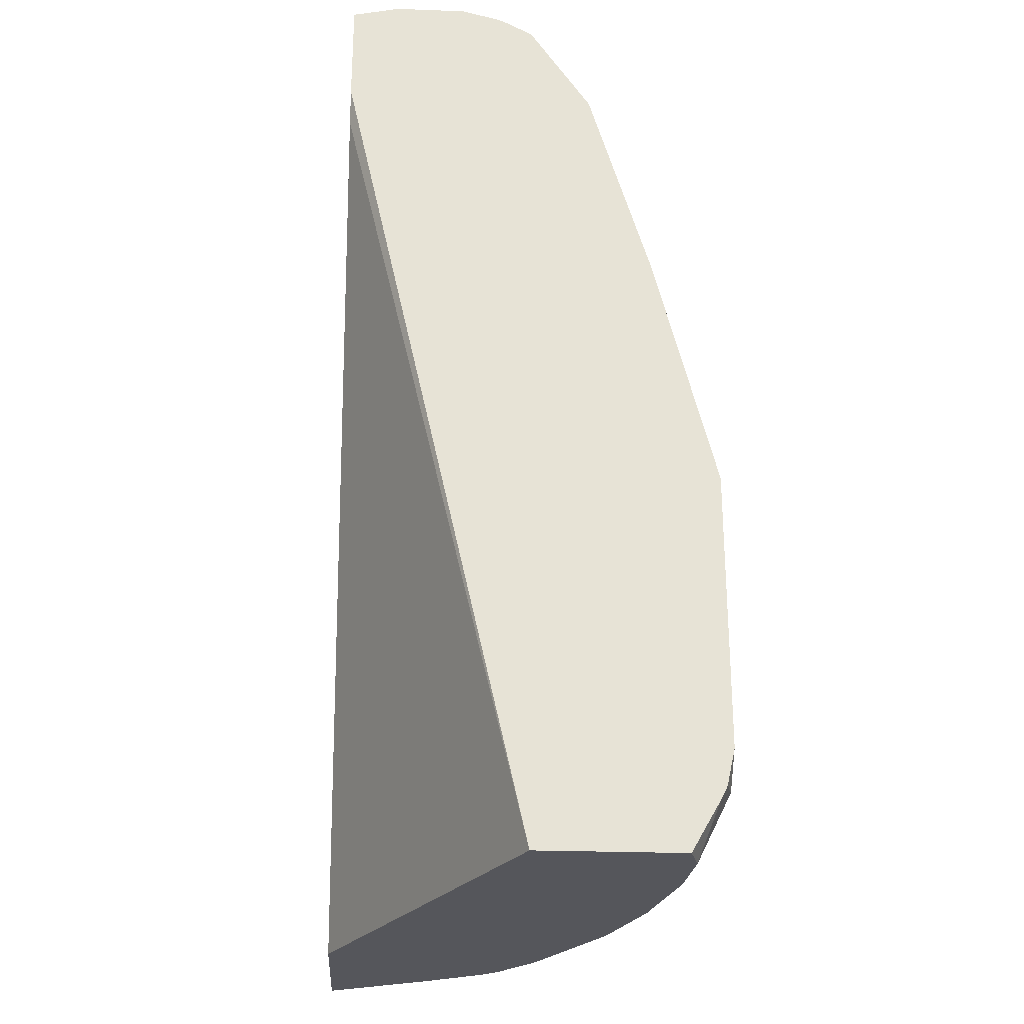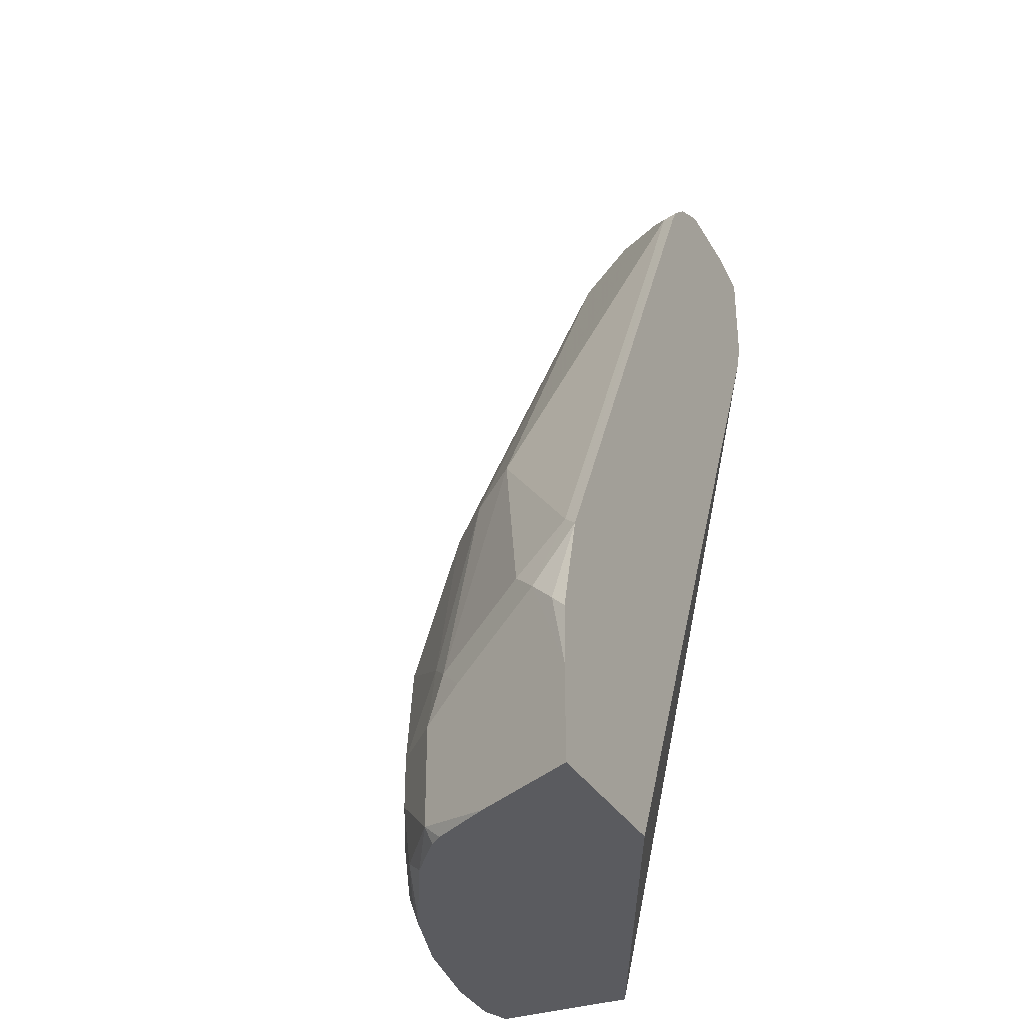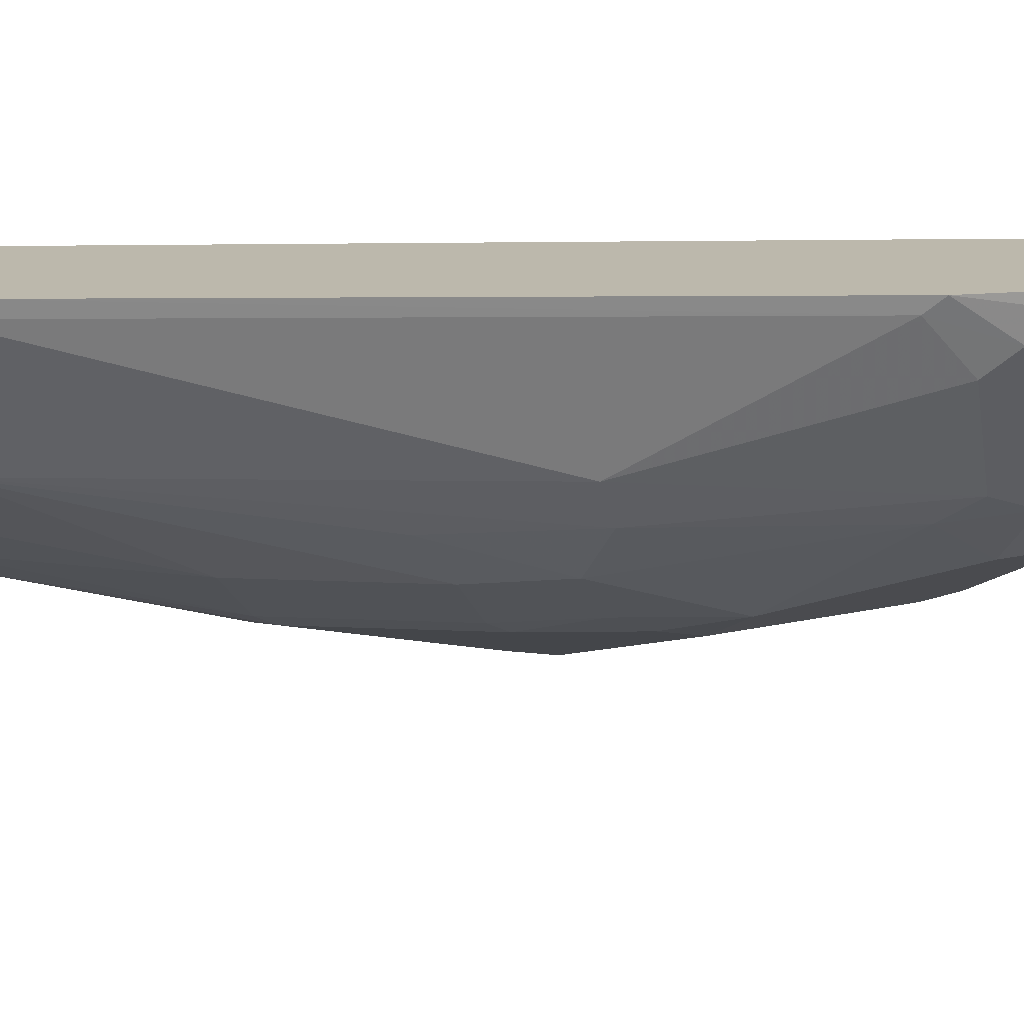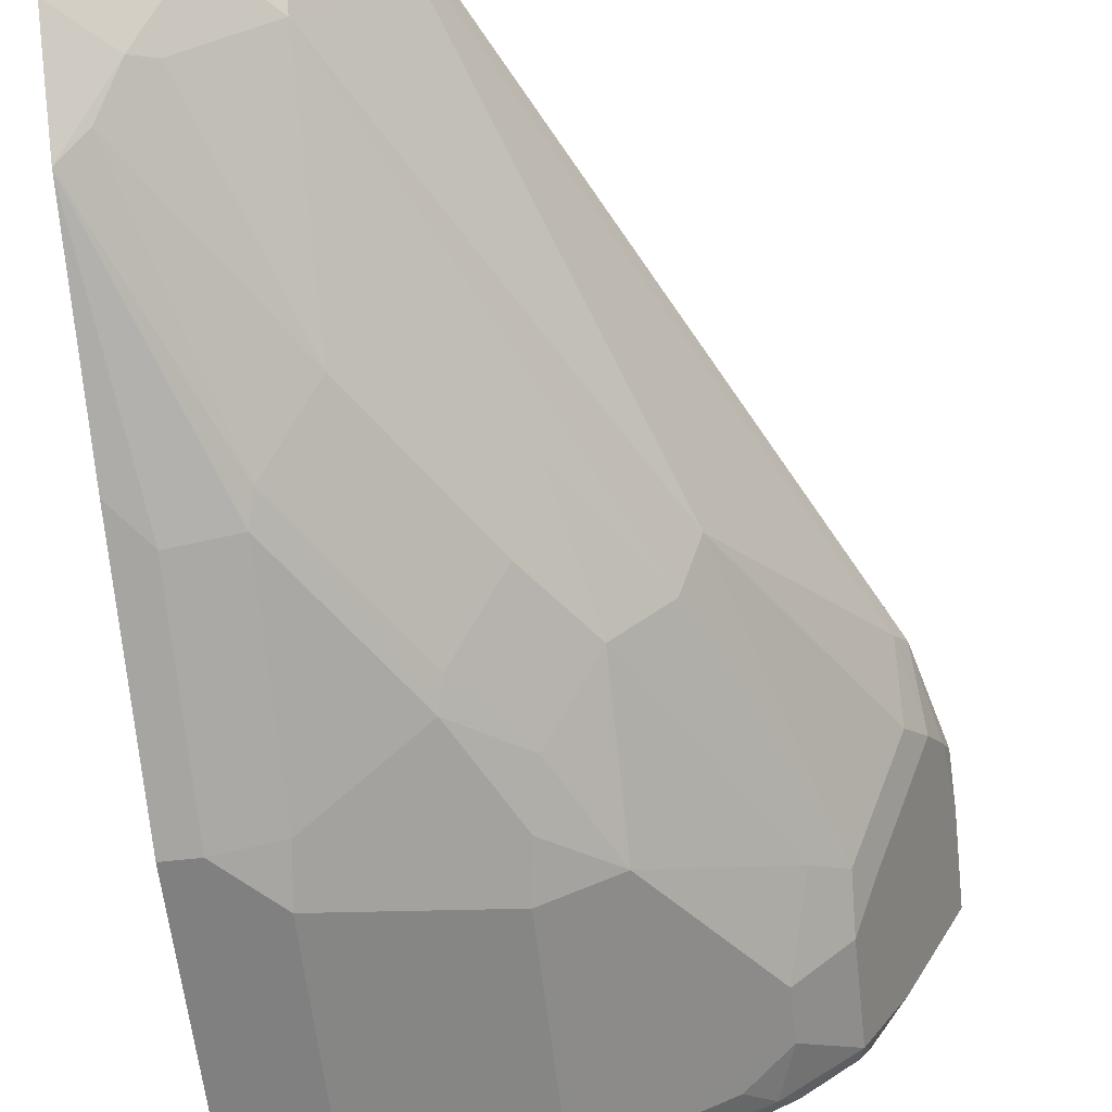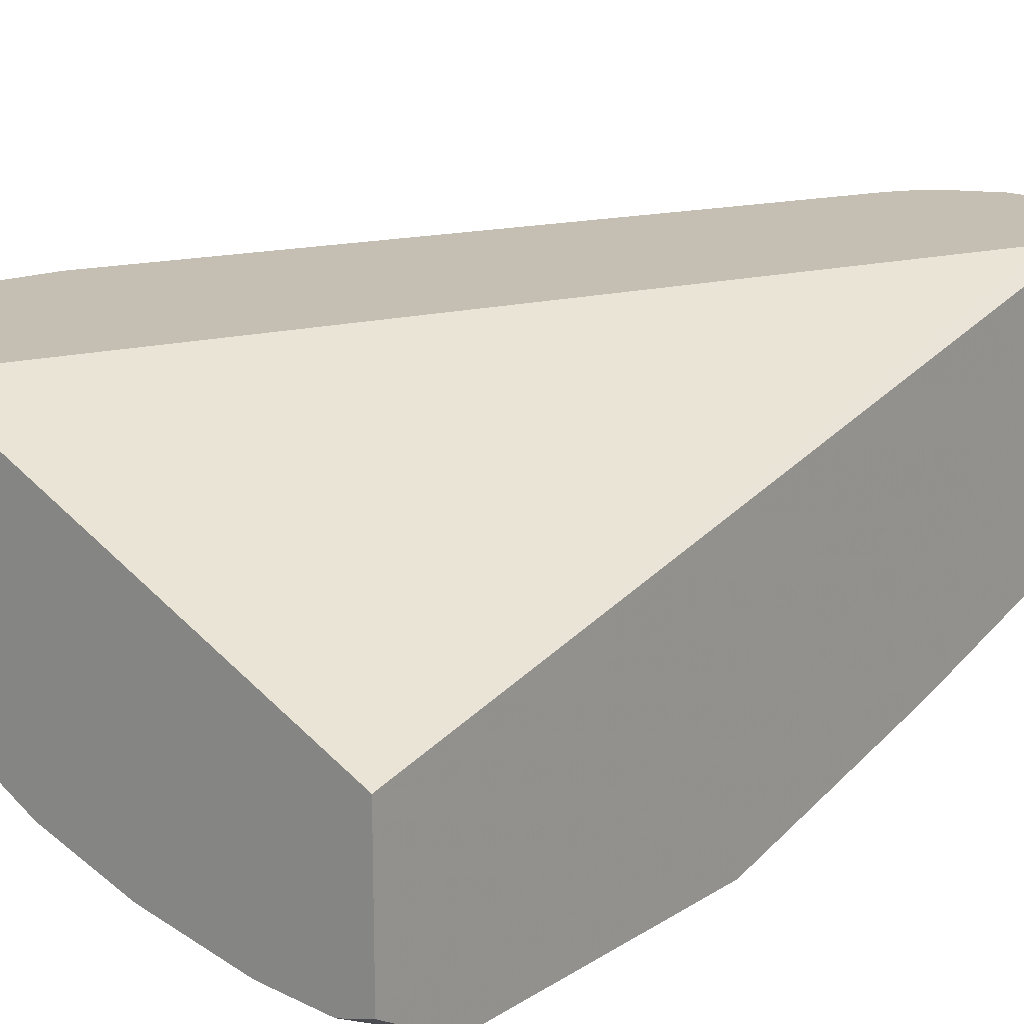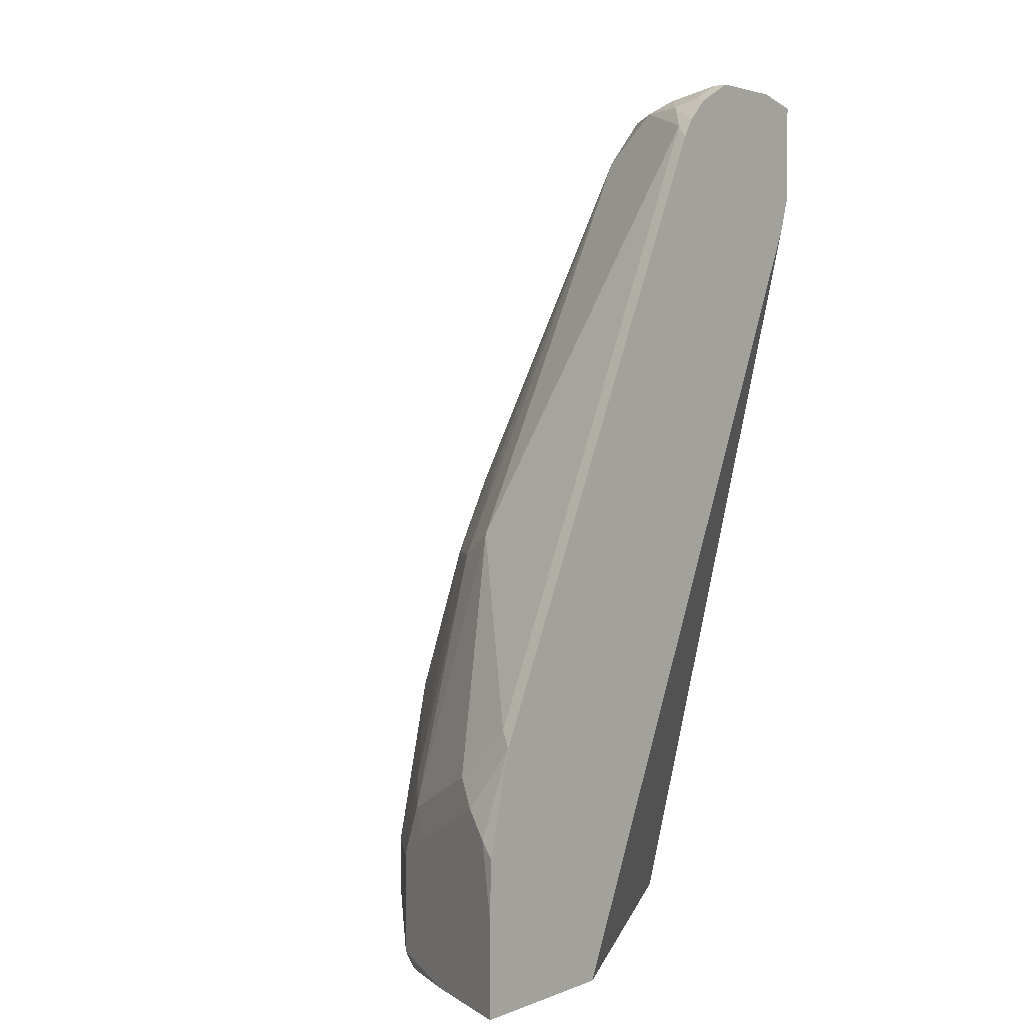
<metadata>
{"format":"obj","ext":"obj","renderer":"f3d","projection":"perspective","resolution":1024,"background":"white","views":[{"elev":-26.3,"azim":86.7,"up":"+Y"},{"elev":-33.3,"azim":-63.8,"up":"+Y"},{"elev":14.6,"azim":-117.8,"up":"+Z"},{"elev":-60.1,"azim":-173.5,"up":"+Z"},{"elev":17.6,"azim":39.0,"up":"+Z"},{"elev":2.9,"azim":-52.3,"up":"+Y"}]}
</metadata>
<code>
v 0.07704 0.2761 -0.8706
v 0.07704 0.2761 -0.8415
v 0.07704 0.2722 -0.8859
v 0.0637 0.2761 -0.8706
v 0.0637 0.2761 -0.8282
v 0.07704 0.2717 -0.822
v 0.07704 0.2703 -0.8904
v 0.05662 0.2689 -0.8848
v 0.0398 0.2707 -0.8706
v 0.04245 0.2761 -0.8494
v 0.05754 0.2761 -0.822
v 0.07704 0.2289 -0.822
v 0.07704 0.2644 -0.9014
v 0.03714 0.2654 -0.8812
v 0.01858 0.2707 -0.8494
v 0.02122 0.2761 -0.8282
v 0.02122 0.2761 -0.822
v 0.07263 0.2151 -0.822
v 0.07704 -0.1127 -0.8992
v 0.07704 0.227 -0.9266
v 0.05662 0.2477 -0.906
v 0.04245 0.2548 -0.8919
v 0.01591 0.2442 -0.8812
v 0.01591 0.2654 -0.86
v 0.005299 0.2654 -0.8388
v 0.007068 0.2689 -0.8282
v 0.00297 0.2669 -0.822
v -0.08187 -0.1127 -0.822
v 0.07704 -0.1127 -0.9588
v 0.06634 0.2335 -0.9184
v 0.07704 0.2262 -0.9269
v 0.0398 0.1274 -0.9503
v 0.03714 0.138 -0.9449
v 0.01591 0.1592 -0.9237
v 0.04778 0.2442 -0.9025
v -0.00798 0.2335 -0.8494
v -0.02657 0.09554 -0.9237
v -0.03718 0.1168 -0.9025
v -0.07077 0.06373 -0.8989
v -0.07961 0.07434 -0.8812
v -0.00798 0.2548 -0.8282
v -0.007711 0.2568 -0.822
v -0.1517 -0.1127 -0.822
v 0.06419 -0.1127 -0.9628
v 0.07704 -0.09187 -0.9708
v 0.07704 0.1426 -0.9517
v 0.0637 0.1274 -0.9556
v 0.0637 0.04249 -0.9768
v 0.0398 0.04249 -0.9715
v -0.002673 0.06373 -0.9503
v -0.005315 0.07434 -0.9449
v -0.02833 0.04249 -0.9414
v -0.04954 0.06373 -0.9202
v -0.1009 -0.03182 -0.9025
v -0.1141 -0.04244 -0.8919
v -0.1354 -0.0212 -0.8494
v -0.1354 2.776e-05 -0.8282
v -0.01259 0.2487 -0.822
v -0.1517 -0.07292 -0.822
v -0.1132 -0.1062 -0.8989
v -0.1296 -0.1127 -0.8663
v 0.0637 -0.1127 -0.9629
v 0.0637 -0.0849 -0.9768
v 0.07704 -0.08658 -0.9734
v 0.07704 0.1274 -0.9556
v 0.07704 0.04249 -0.9768
v 0.04245 0.02126 -0.9768
v -0.0239 0.02126 -0.9503
v -0.04954 2.776e-05 -0.9414
v -0.092 -0.06367 -0.9202
v -0.1132 -0.06367 -0.8989
v -0.1221 -0.05305 -0.8812
v -0.1433 -0.03182 -0.8388
v -0.14 -0.006137 -0.822
v -0.1509 -0.0486 -0.822
v -0.1486 -0.04244 -0.8282
v -0.1345 -0.04244 -0.8565
v -0.08492 -0.1062 -0.9211
v -0.09144 -0.1127 -0.9129
v -0.1111 -0.1127 -0.8968
v -0.1154 -0.1127 -0.8914
v -0.092 -0.0849 -0.9202
v 0.03595 -0.1127 -0.9611
v 0.05308 -0.09552 -0.9715
v 0.07704 -0.07158 -0.9768
v -0.006524 -0.1127 -0.9523
v -8.37e-06 -0.1062 -0.9556
v 0.04245 -0.06367 -0.9768
v -0.02124 2.776e-05 -0.9556
v -0.03541 2.776e-05 -0.9485
v -0.06369 -0.06367 -0.9343
v -0.04246 -0.1127 -0.9398
v -0.04679 -0.1127 -0.9377
v -0.07431 -0.09552 -0.929
v -0.03187 -0.09552 -0.9503
v -0.04246 -0.1062 -0.9423
v -0.06369 -0.0849 -0.9343
v -0.02124 -0.0849 -0.9556
f 50 68 52
f 48 88 67
f 48 67 49
f 48 85 63
f 48 66 85
f 49 67 50
f 50 52 51
f 50 67 68
f 48 63 88
f 52 68 69
f 55 71 72
f 53 69 54
f 54 69 70
f 54 70 71
f 54 71 55
f 55 72 56
f 56 72 73
f 47 66 48
f 56 73 57
f 57 73 74
f 52 69 53
f 47 65 66
f 37 52 53
f 45 62 63
f 33 50 51
f 57 74 58
f 33 51 34
f 34 51 37
f 36 40 41
f 37 53 38
f 38 53 39
f 39 53 54
f 39 54 55
f 46 65 47
f 39 55 40
f 40 56 57
f 40 57 41
f 41 58 42
f 41 57 58
f 43 59 71
f 43 71 60
f 43 60 61
f 44 62 45
f 45 63 64
f 40 55 56
f 59 75 76
f 82 95 94
f 59 73 77
f 73 76 74
f 74 76 75
f 78 92 93
f 78 93 79
f 78 82 94
f 78 94 95
f 78 95 96
f 78 96 92
f 82 97 95
f 71 73 72
f 32 50 33
f 86 92 95
f 86 95 87
f 87 95 88
f 88 95 98
f 89 98 95
f 89 95 90
f 90 95 91
f 91 95 97
f 92 96 95
f 83 86 84
f 71 77 73
f 70 97 82
f 70 91 97
f 59 77 71
f 60 78 79
f 60 79 80
f 60 80 81
f 60 81 61
f 60 71 70
f 60 70 82
f 60 82 78
f 62 83 84
f 62 84 63
f 63 85 64
f 63 84 86
f 63 86 87
f 63 87 88
f 67 88 98
f 67 98 89
f 67 89 68
f 68 89 90
f 68 90 69
f 69 90 70
f 70 90 91
f 59 76 73
f 32 49 50
f 37 51 52
f 32 47 48
f 4 8 9
f 4 9 10
f 5 11 6
f 6 11 17
f 6 17 27
f 6 27 42
f 6 42 58
f 6 58 74
f 6 74 75
f 4 7 8
f 6 75 59
f 6 43 28
f 6 28 18
f 6 18 12
f 7 13 8
f 8 13 14
f 8 14 9
f 9 15 10
f 9 14 15
f 10 15 16
f 6 59 43
f 3 7 4
f 2 5 6
f 1 5 2
f 1 2 6
f 1 6 12
f 32 48 49
f 1 19 29
f 1 29 45
f 1 45 64
f 1 64 85
f 1 85 66
f 1 66 65
f 1 65 46
f 1 46 31
f 1 31 20
f 1 20 13
f 1 13 7
f 1 7 3
f 1 3 4
f 1 4 10
f 1 10 16
f 1 16 17
f 1 17 11
f 1 11 5
f 12 18 19
f 13 20 21
f 1 12 19
f 14 21 22
f 21 30 34
f 21 34 35
f 21 35 23
f 21 23 22
f 23 36 41
f 23 41 24
f 23 35 34
f 23 34 37
f 23 37 38
f 20 33 30
f 23 38 39
f 23 40 36
f 24 41 25
f 25 41 42
f 25 42 27
f 25 27 26
f 29 44 45
f 30 33 34
f 31 47 32
f 13 21 14
f 23 39 40
f 20 32 33
f 31 46 47
f 20 30 21
f 20 31 32
f 14 24 15
f 15 24 25
f 15 25 26
f 15 26 16
f 16 26 27
f 16 27 17
f 18 28 19
f 19 28 43
f 19 43 61
f 14 23 24
f 19 81 80
f 19 44 29
f 19 61 81
f 19 62 44
f 19 83 62
f 14 22 23
f 19 92 86
f 19 93 92
f 19 79 93
f 19 80 79
f 19 86 83

</code>
